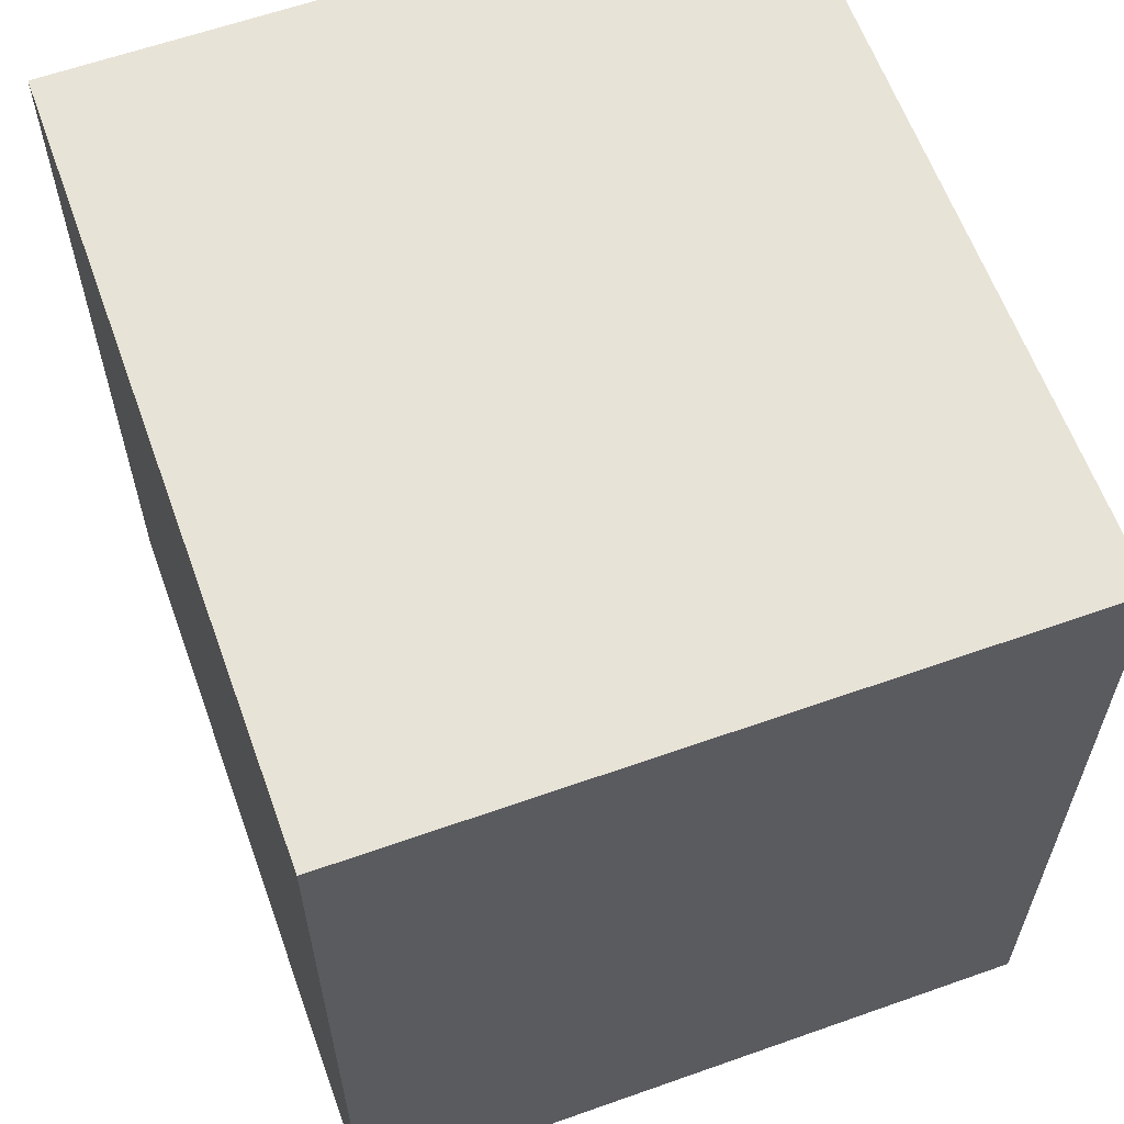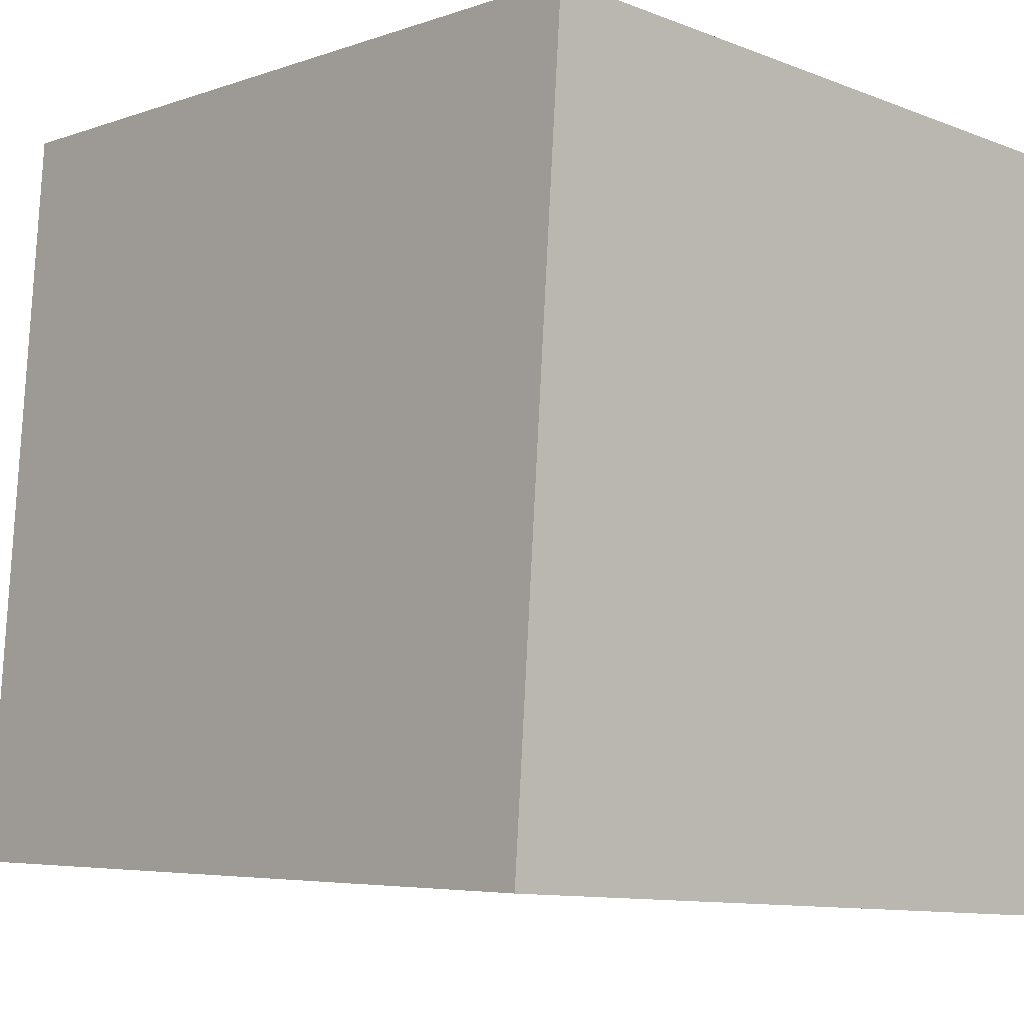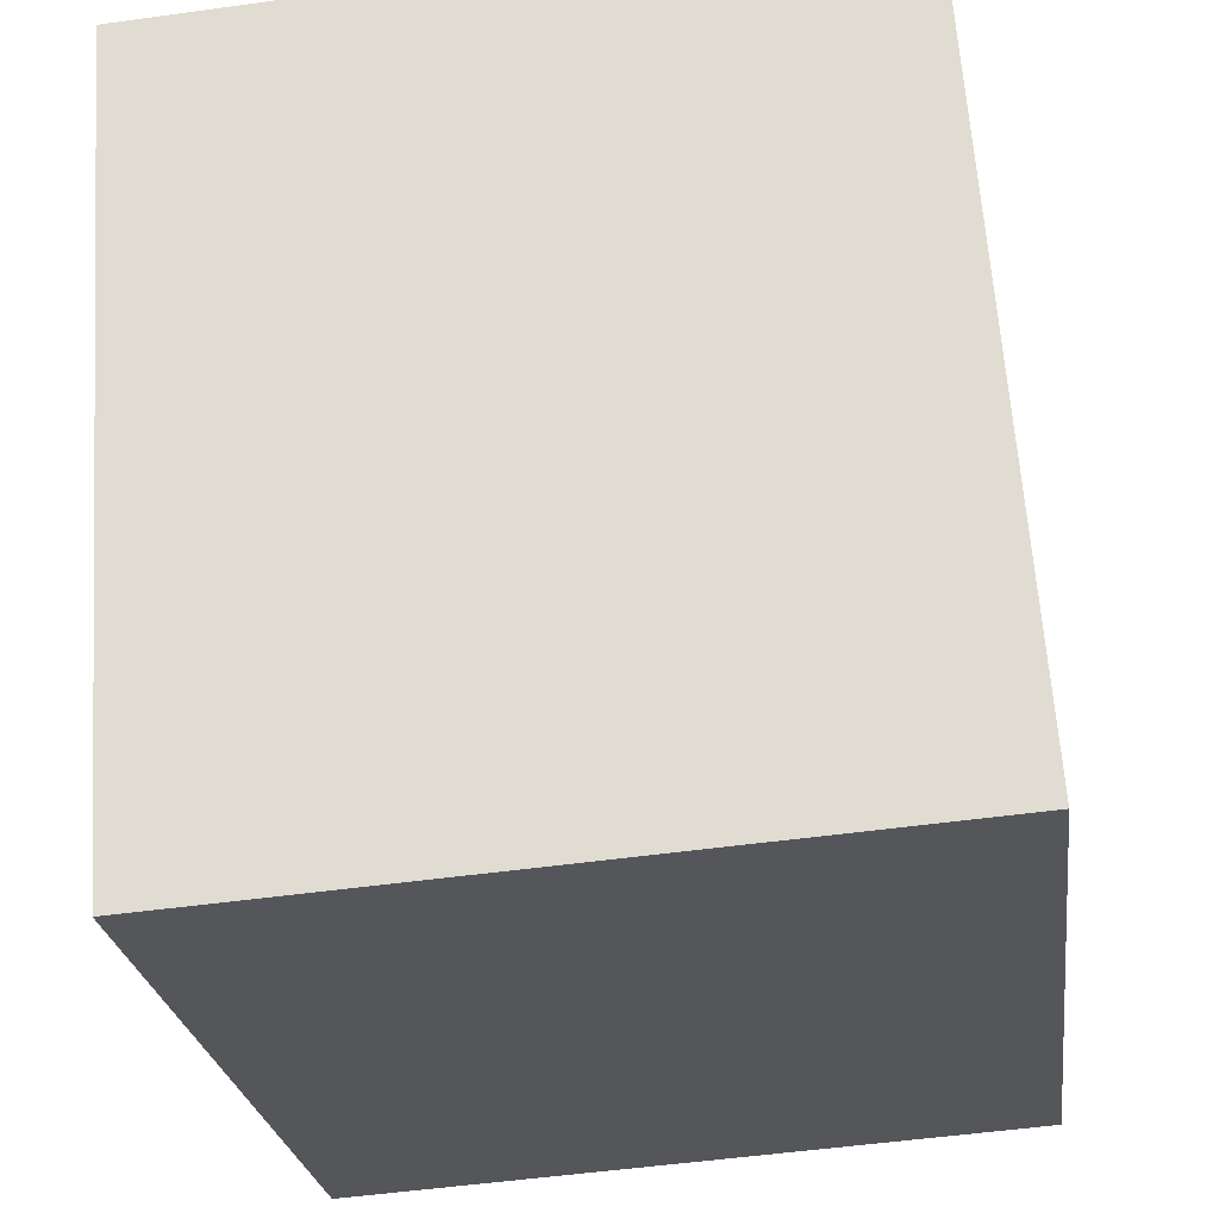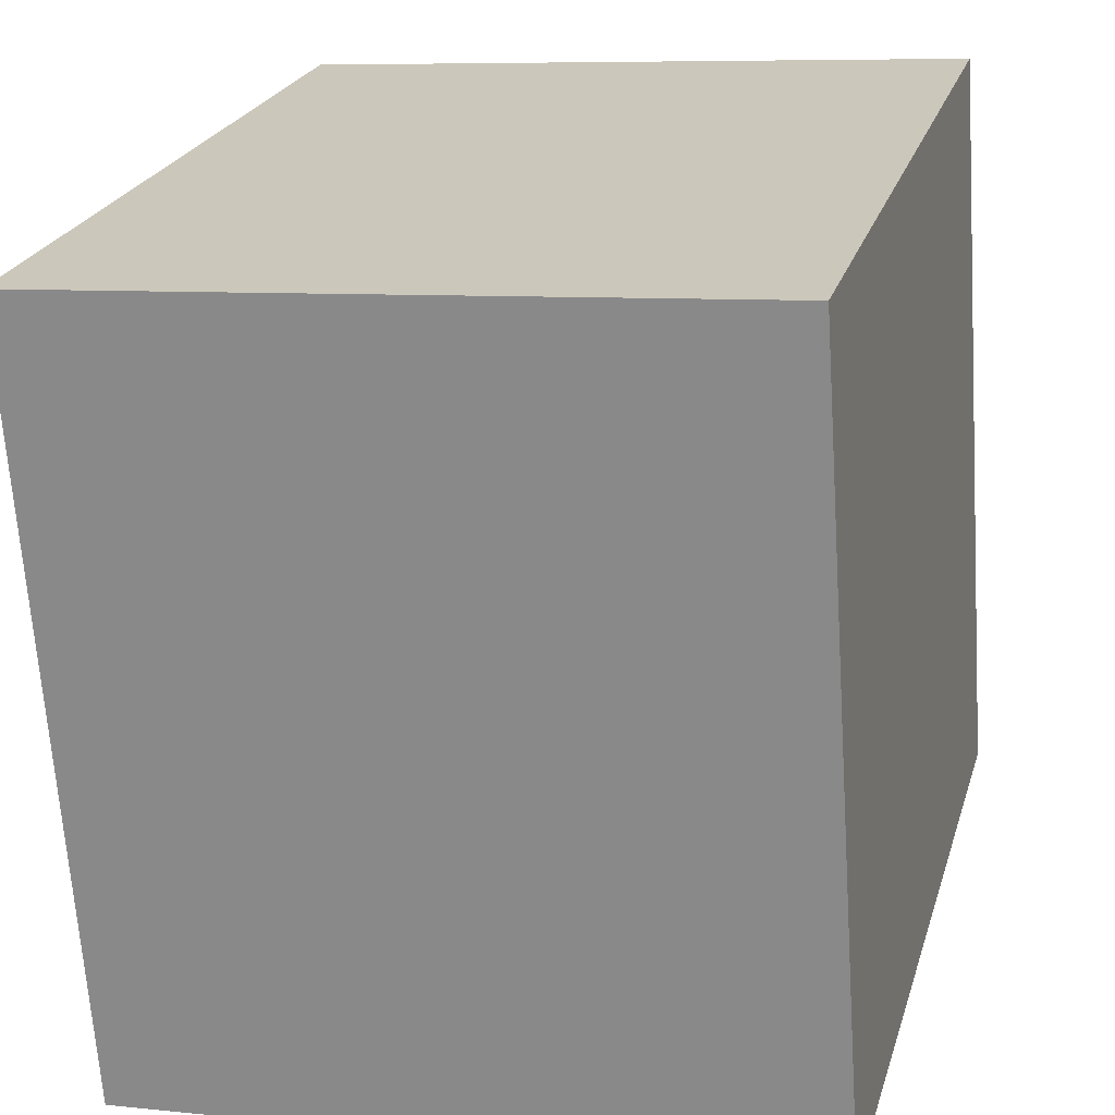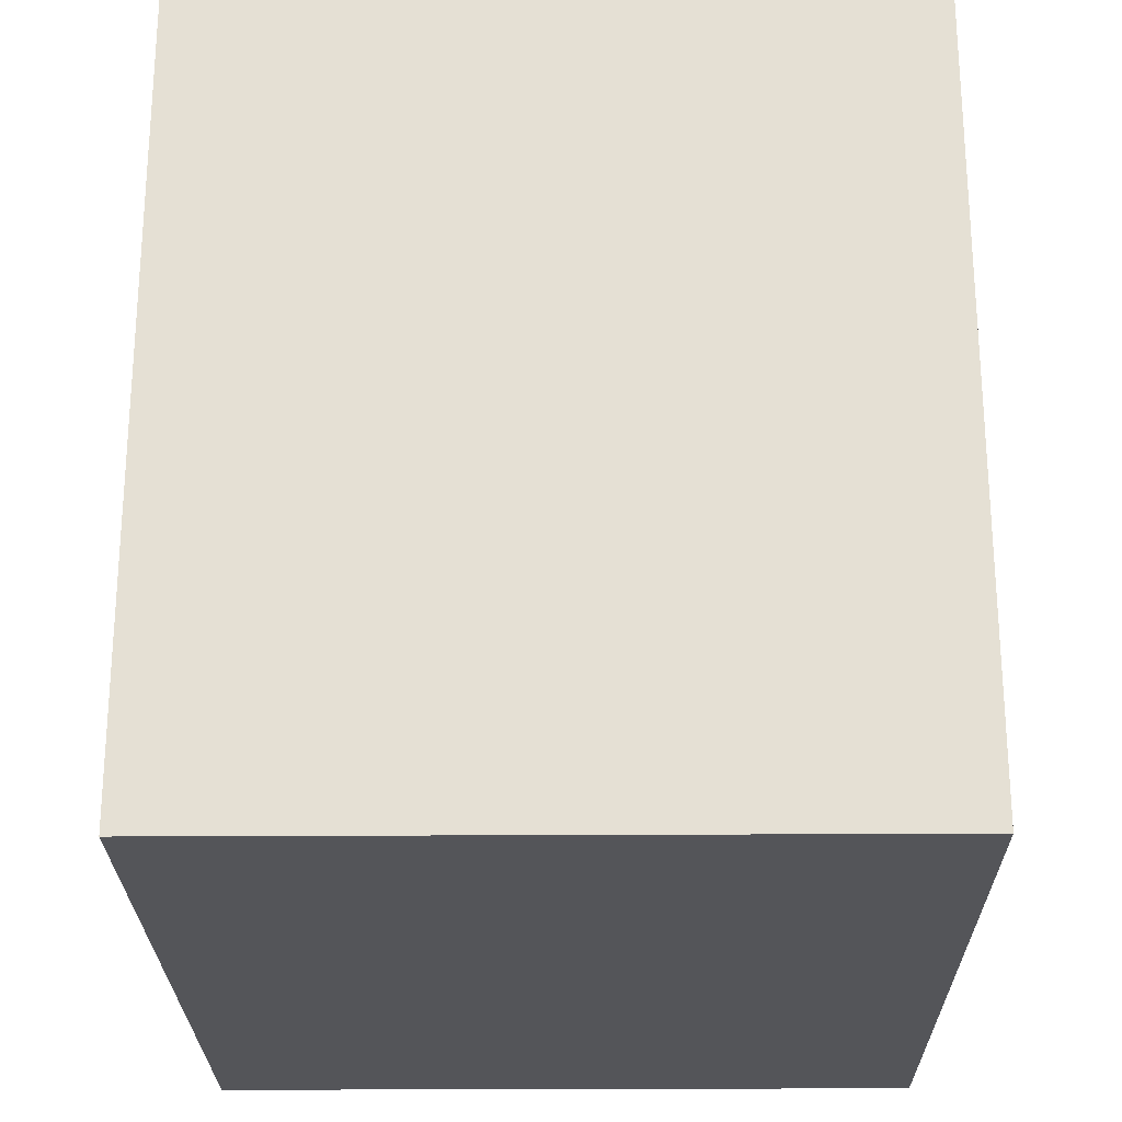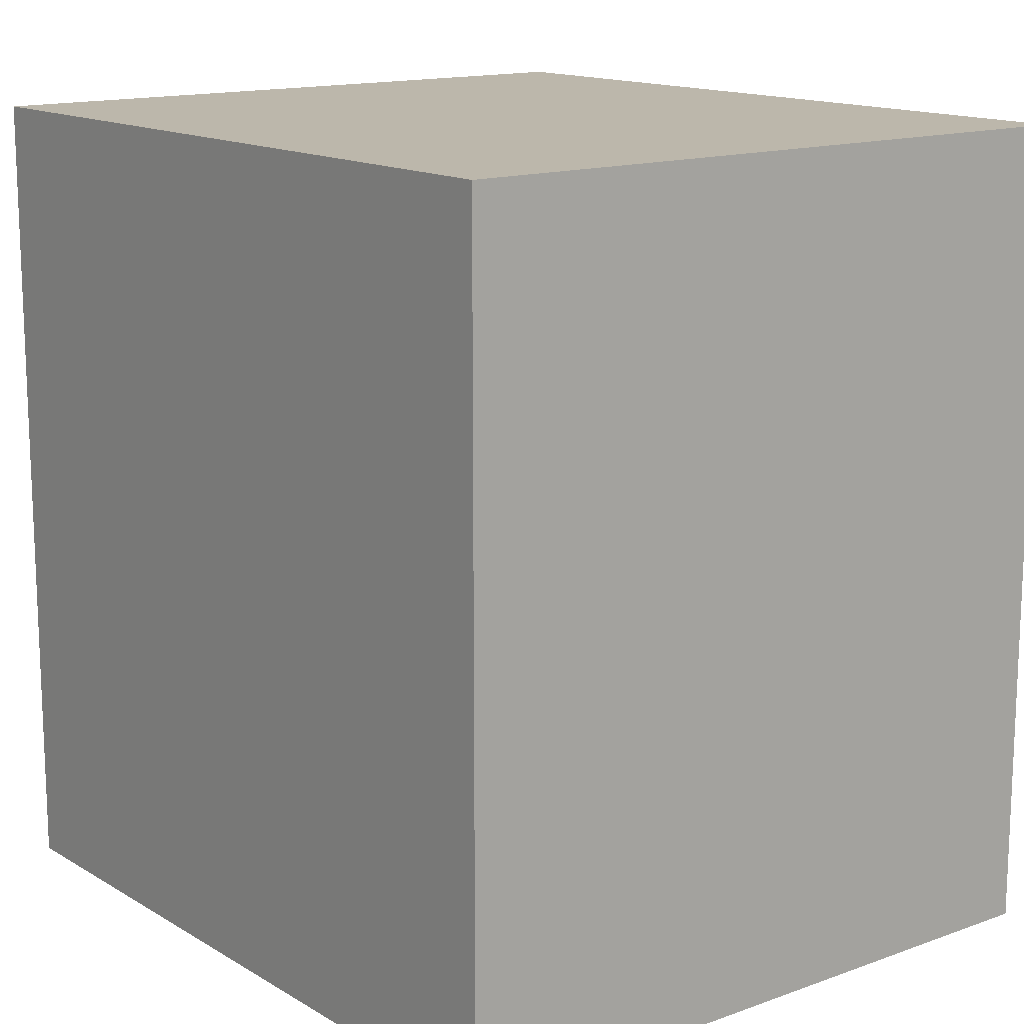
<metadata>
{"format":"obj","ext":"obj","renderer":"f3d","projection":"perspective","resolution":1024,"background":"white","views":[{"elev":61.5,"azim":156.2,"up":"+Y"},{"elev":-5.3,"azim":137.3,"up":"+Z"},{"elev":-25.1,"azim":7.3,"up":"+Z"},{"elev":23.2,"azim":15.1,"up":"+Z"},{"elev":-24.7,"azim":-3.4,"up":"+Y"},{"elev":14.4,"azim":137.8,"up":"+Y"}]}
</metadata>
<code>
v  2.662 3.136 0.186
v  0.209 3.136 -2.984
v  0 3.136 1.92e-16
v  2.871 3.136 -2.799
v  0 0 0
v  2.662 -1.139e-17 0.186
v  2.871 1.714e-16 -2.799
v  0.209 1.827e-16 -2.984
g defaultobject
f 1 2 3
f 2 1 4
f 5 1 3
f 1 5 6
f 6 4 1
f 4 6 7
f 7 2 4
f 2 7 8
f 8 3 2
f 3 8 5
f 8 6 5
f 6 8 7

</code>
